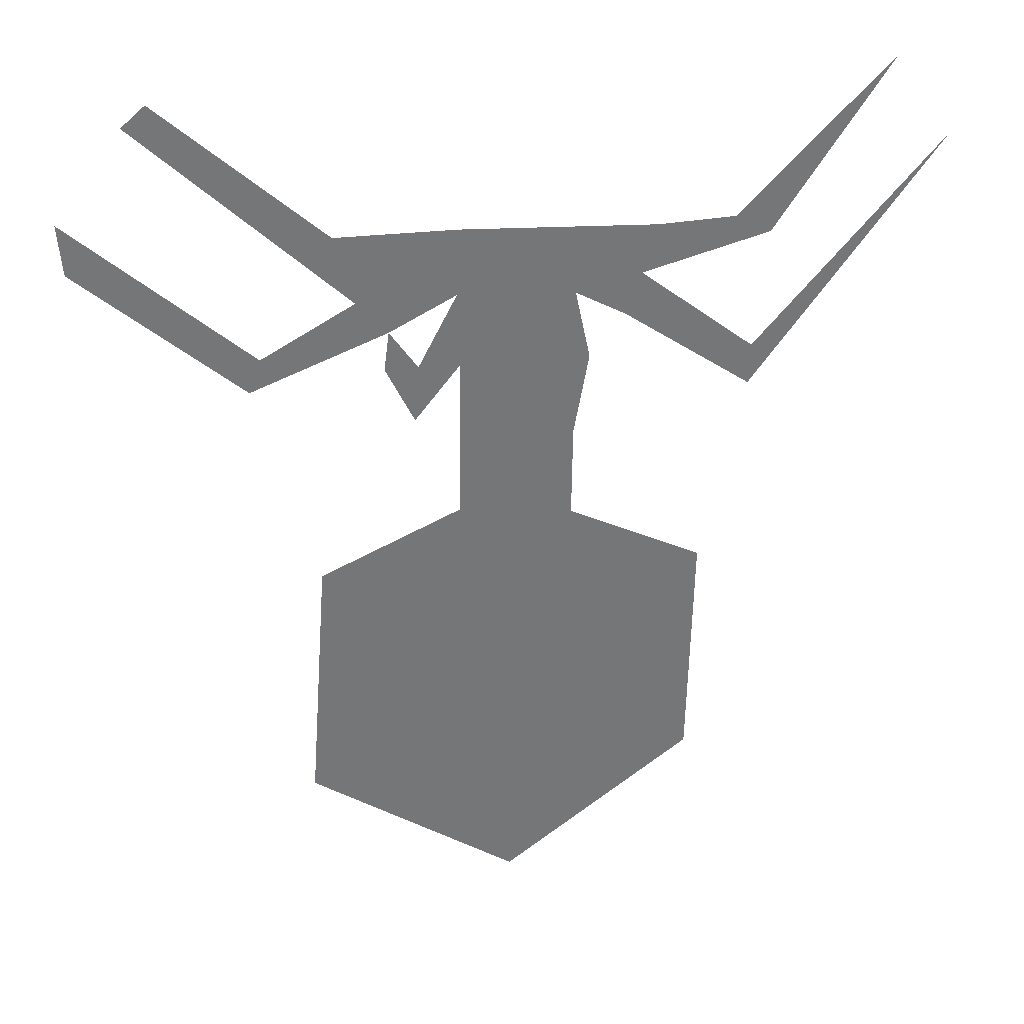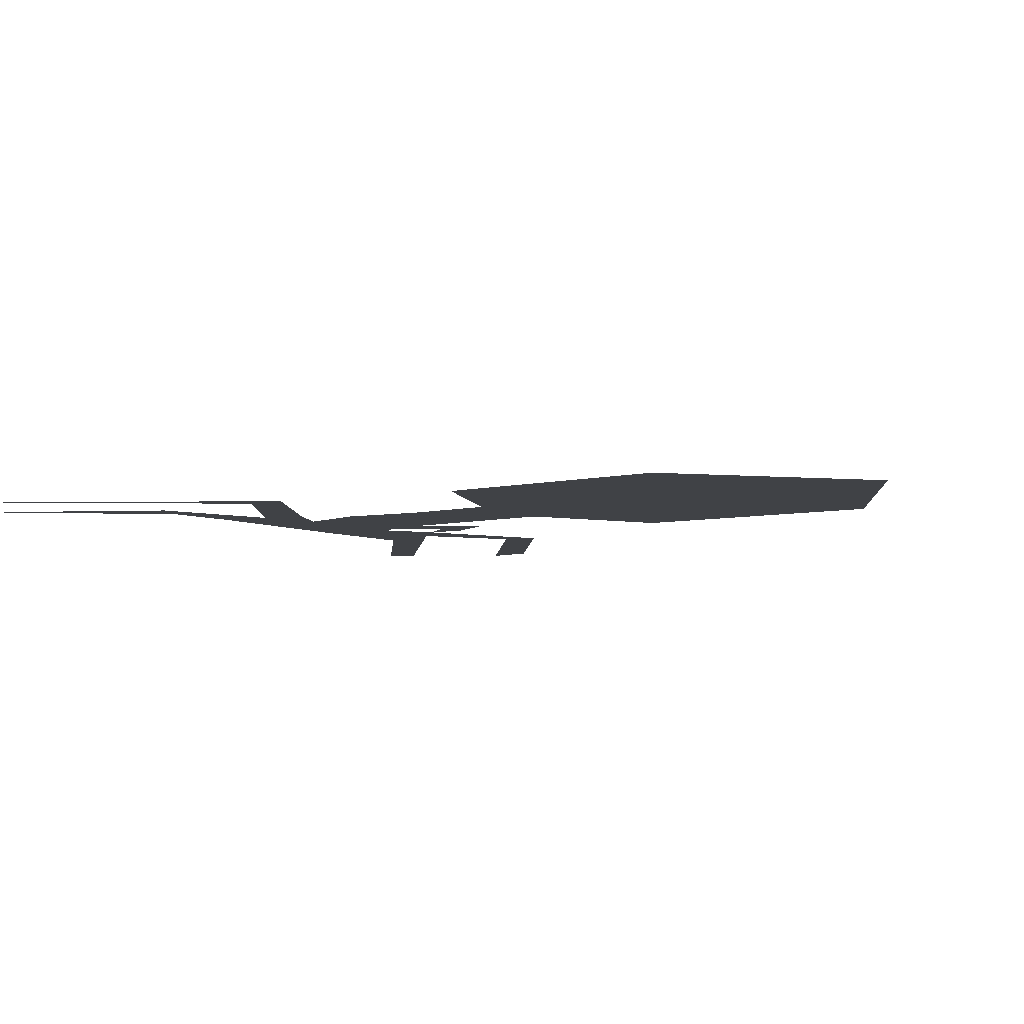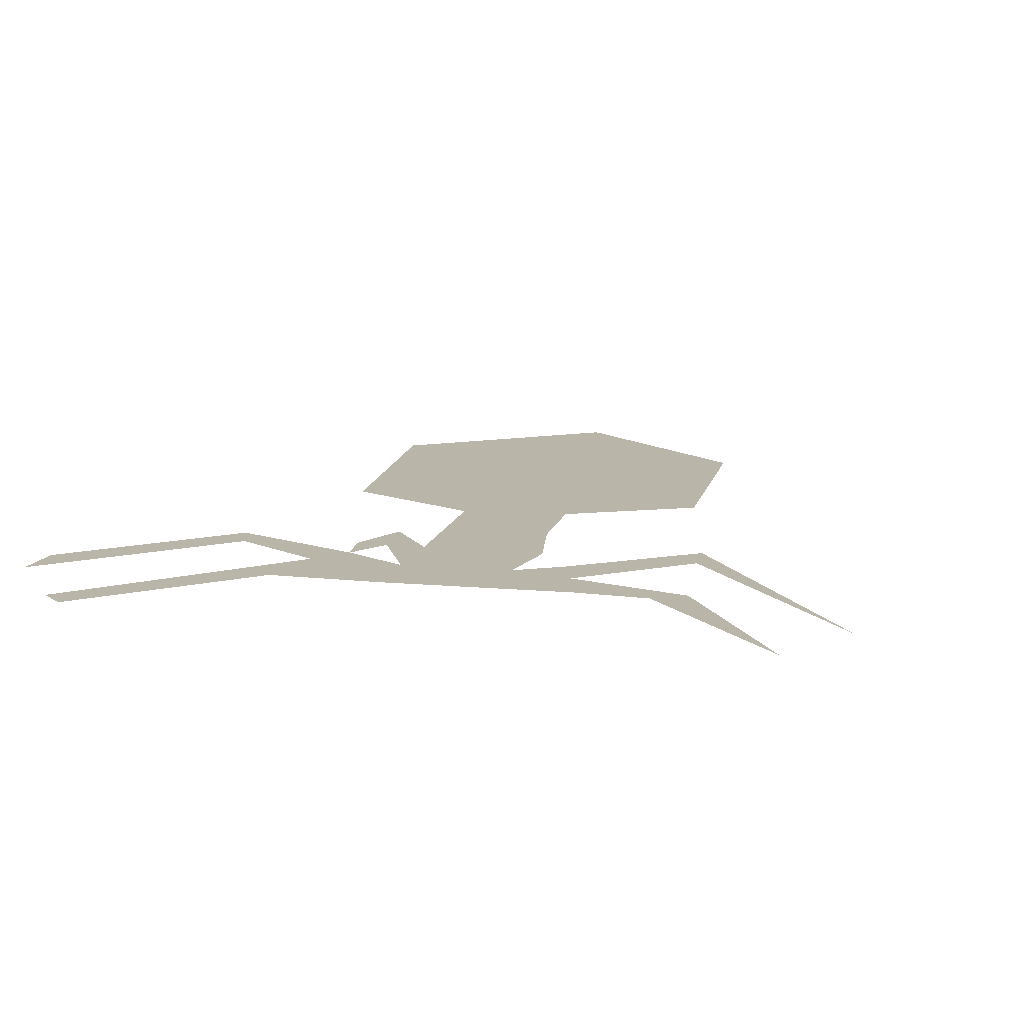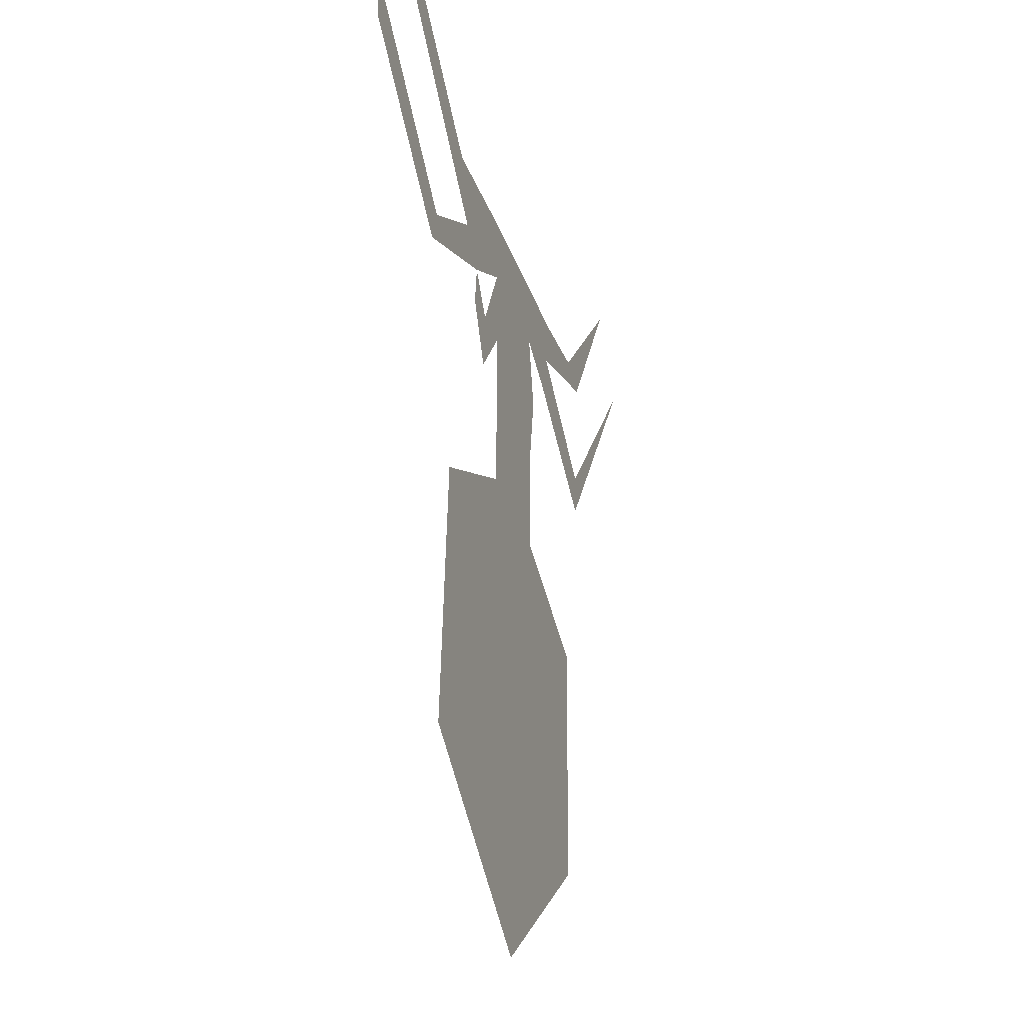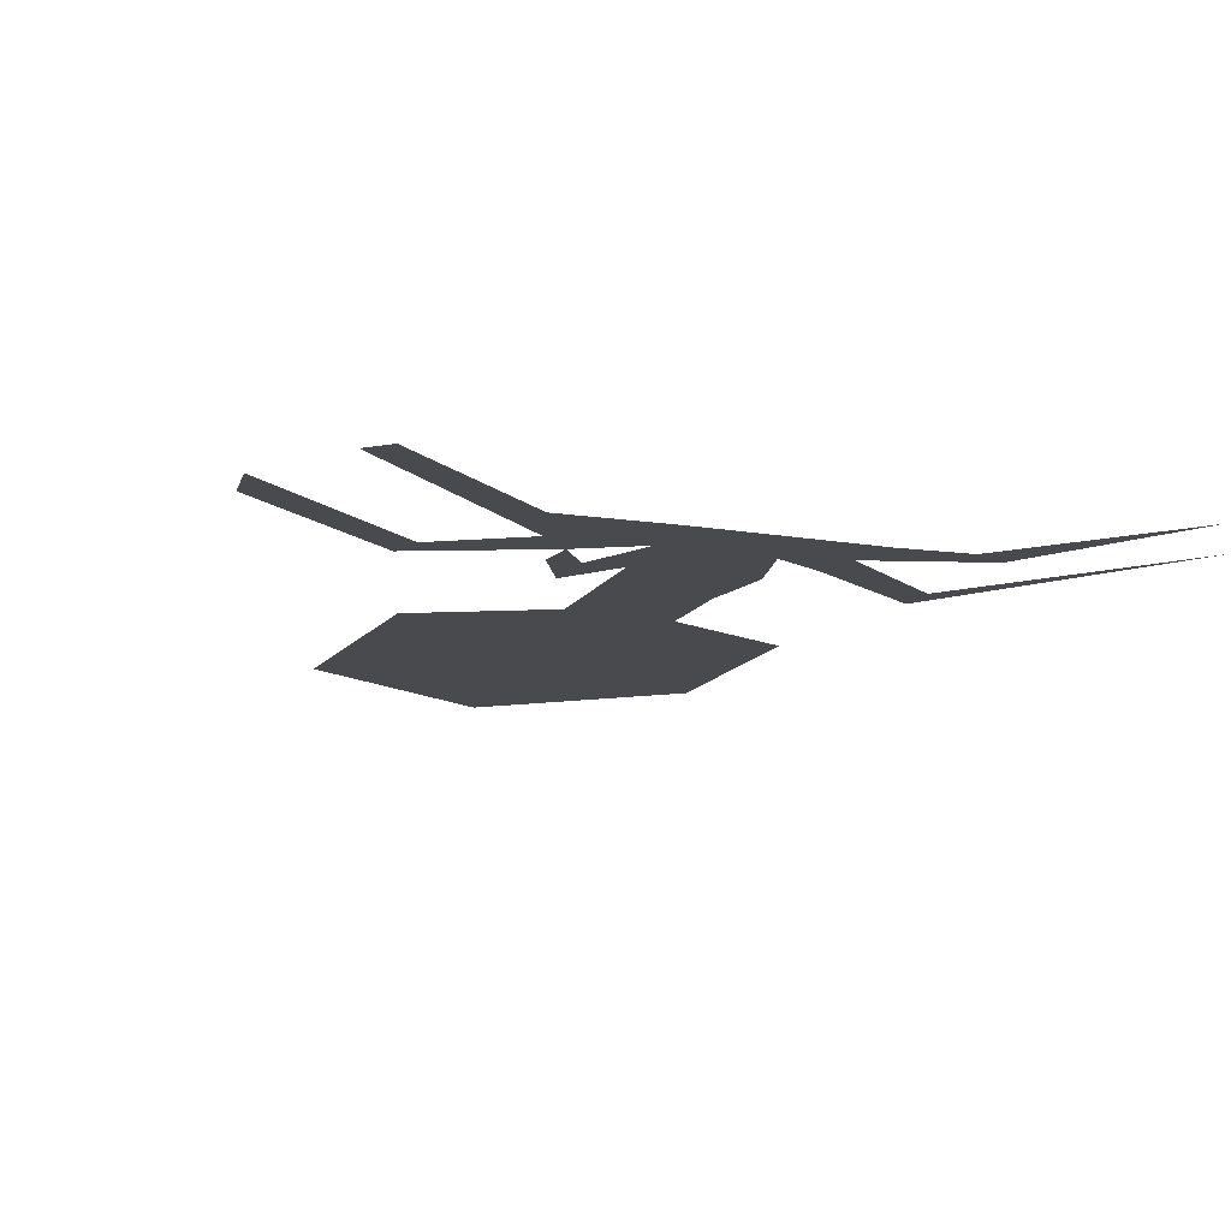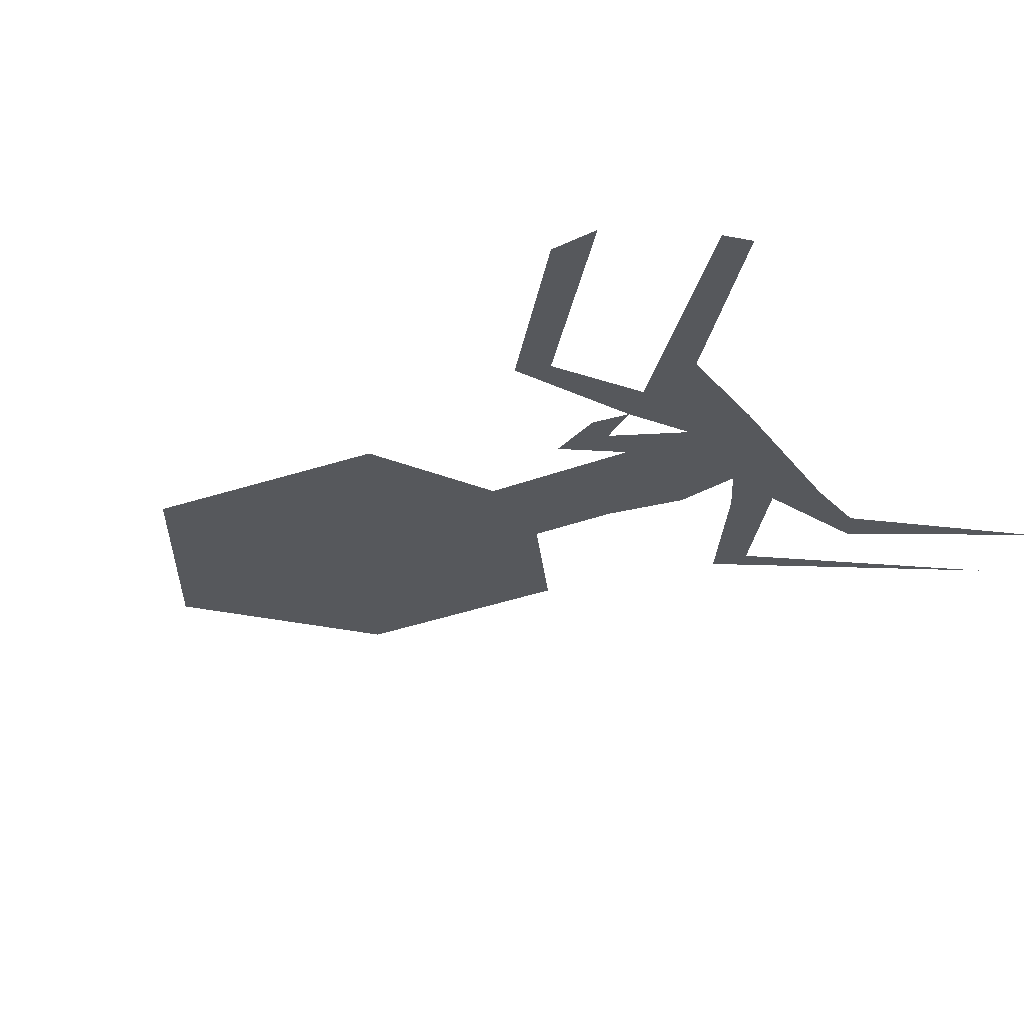
<metadata>
{"format":"obj","ext":"obj","renderer":"f3d","projection":"perspective","resolution":1024,"background":"white","views":[{"elev":33.7,"azim":170.9,"up":"+Y"},{"elev":-6.3,"azim":-52.1,"up":"+Z"},{"elev":13.4,"azim":-165.8,"up":"+Z"},{"elev":-29.7,"azim":107.4,"up":"+Y"},{"elev":-13.2,"azim":161.0,"up":"+Z"},{"elev":-27.8,"azim":122.2,"up":"+Z"}]}
</metadata>
<code>
o path0
v 0.002549 -0.4075 -0
v -0.1688 -0.2732 -0
v -0.1729 -0.05345 -0
v -0.05395 0.005584 0
v -0.05492 0.0898 0
v -0.06811 0.165 0
v -0.09892 0.2039 0
v -0.2104 0.1255 0
v -0.373 0.3546 0
v -0.2118 0.1633 0
v -0.1123 0.2426 0
v -0.2226 0.2731 0
v -0.3216 0.4272 0
v -0.1922 0.2899 0
v -0.1253 0.2873 0
v -0.1581 0.3716 0
v 0.0455 0.296 0
v 0.1501 0.2967 0
v 0.1625 0.375 0
v 0.2922 0.4248 0
v 0.3132 0.4063 0
v 0.1331 0.2338 0
v 0.2157 0.1865 0
v 0.3727 0.3257 0
v 0.3691 0.2797 0
v 0.2264 0.1552 0
v 0.1057 0.2034 0
v 0.1103 0.1674 0
v 0.085 0.1146 0
v 0.04484 0.1665 0
v 0.04681 0.01771 0
v 0.1728 -0.04135 -0
v 0.1901 -0.2806 -0
v 0.003615 -0.4004 -0
v 0.04688 0.2346 0
v 0.08102 0.1674 0
v -0.05513 0.2282 0
f 2 33 1
f 3 33 2
f 3 32 33
f 4 32 3
f 4 31 32
f 5 31 4
f 5 30 31
f 30 28 29
f 6 30 5
f 6 28 30
f 8 10 7
f 6 36 28
f 36 27 28
f 11 7 10
f 27 23 26
f 6 35 36
f 37 35 6
f 27 22 23
f 9 10 8
f 24 26 23
f 24 25 26
f 11 37 7
f 11 35 37
f 35 22 27
f 11 22 35
f 12 22 11
f 12 18 22
f 15 18 12
f 15 17 18
f 12 14 15
f 18 21 22
f 20 21 18
f 12 13 14
l 34 1
l 6 7
l 18 19
l 15 16

</code>
